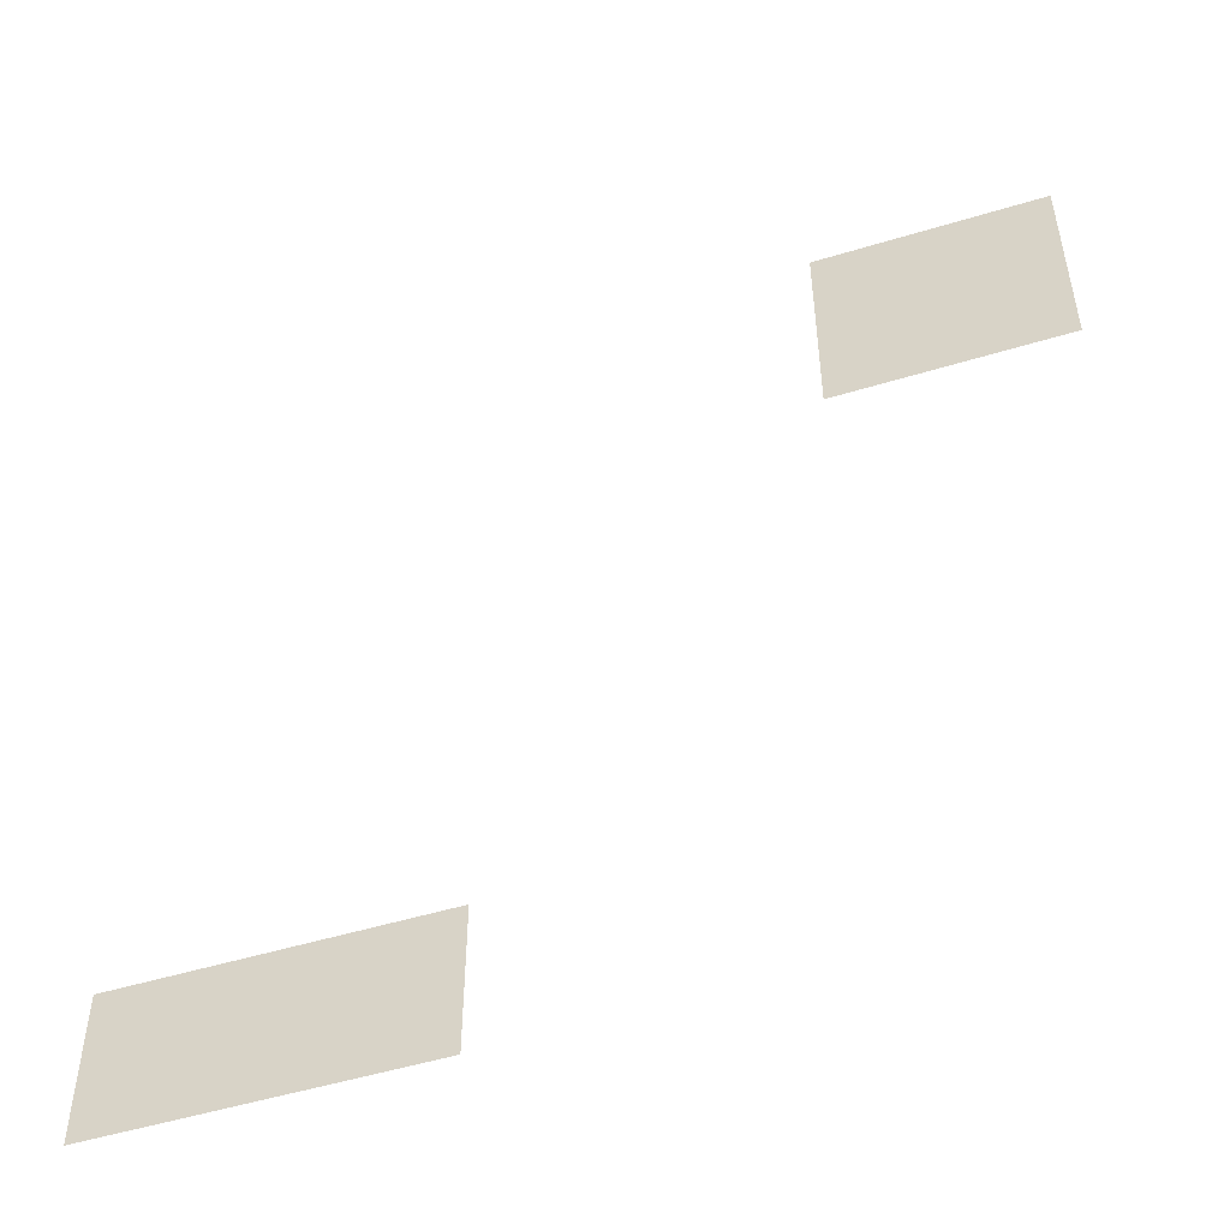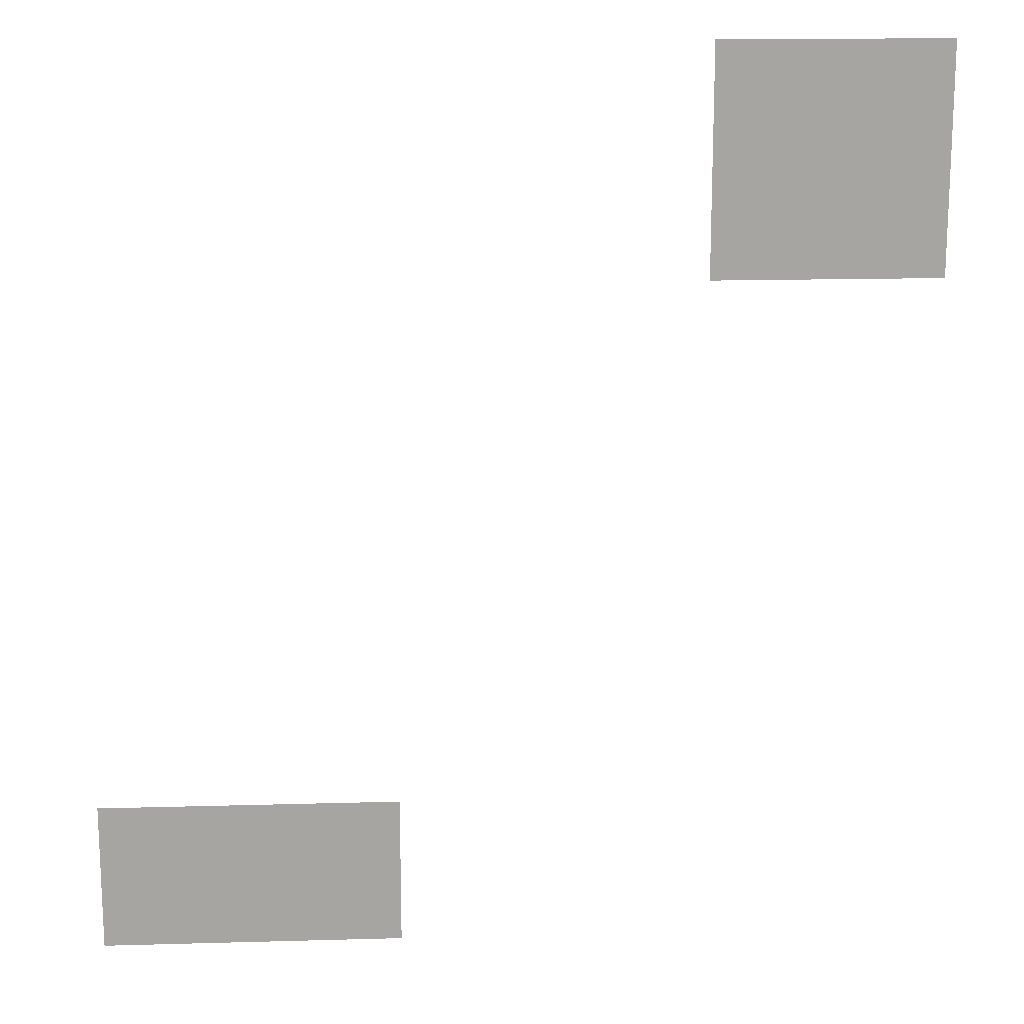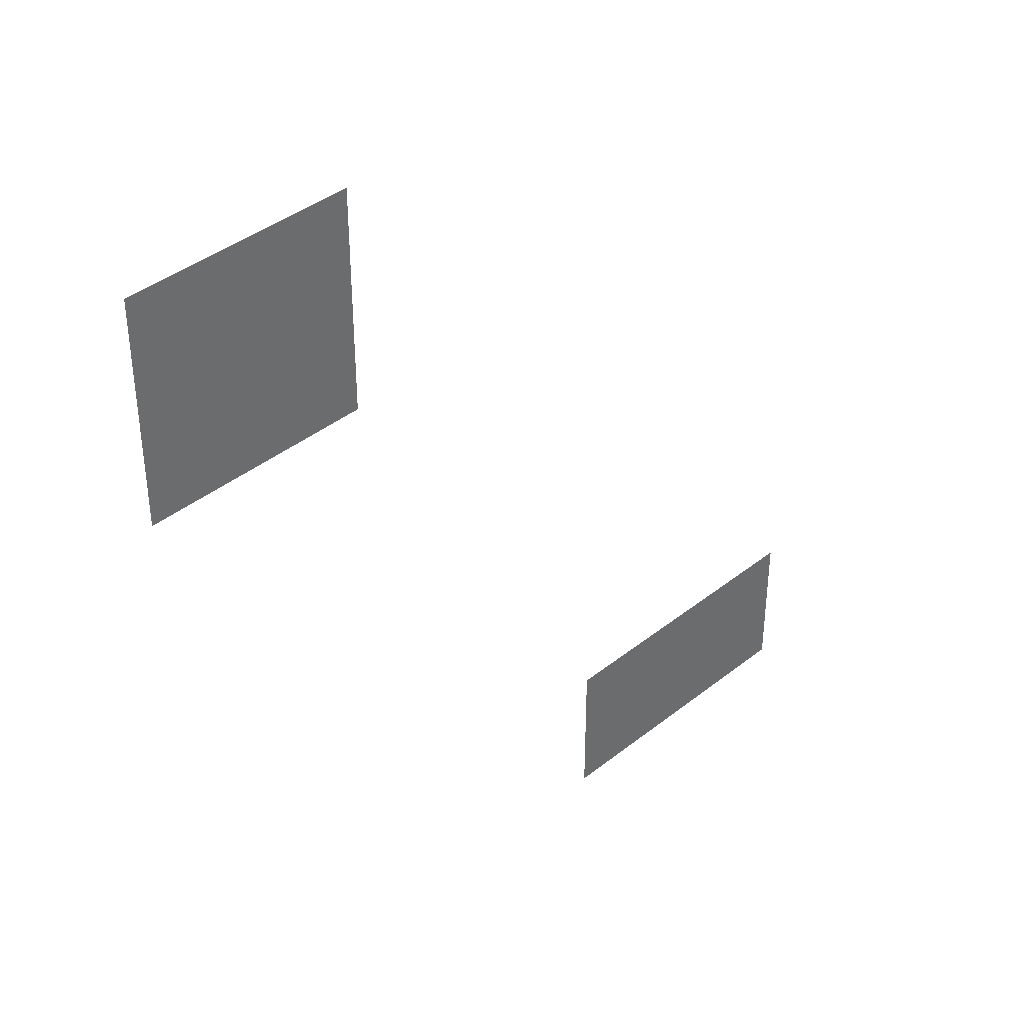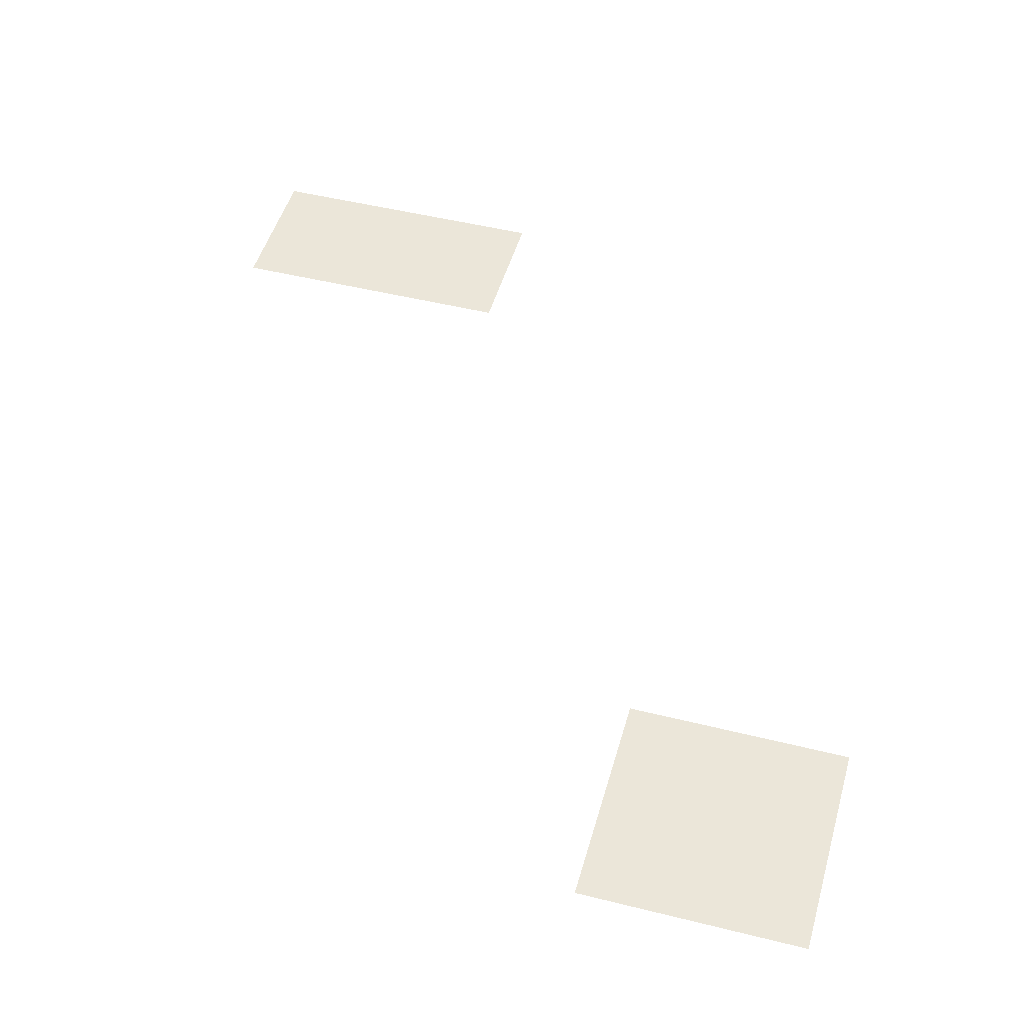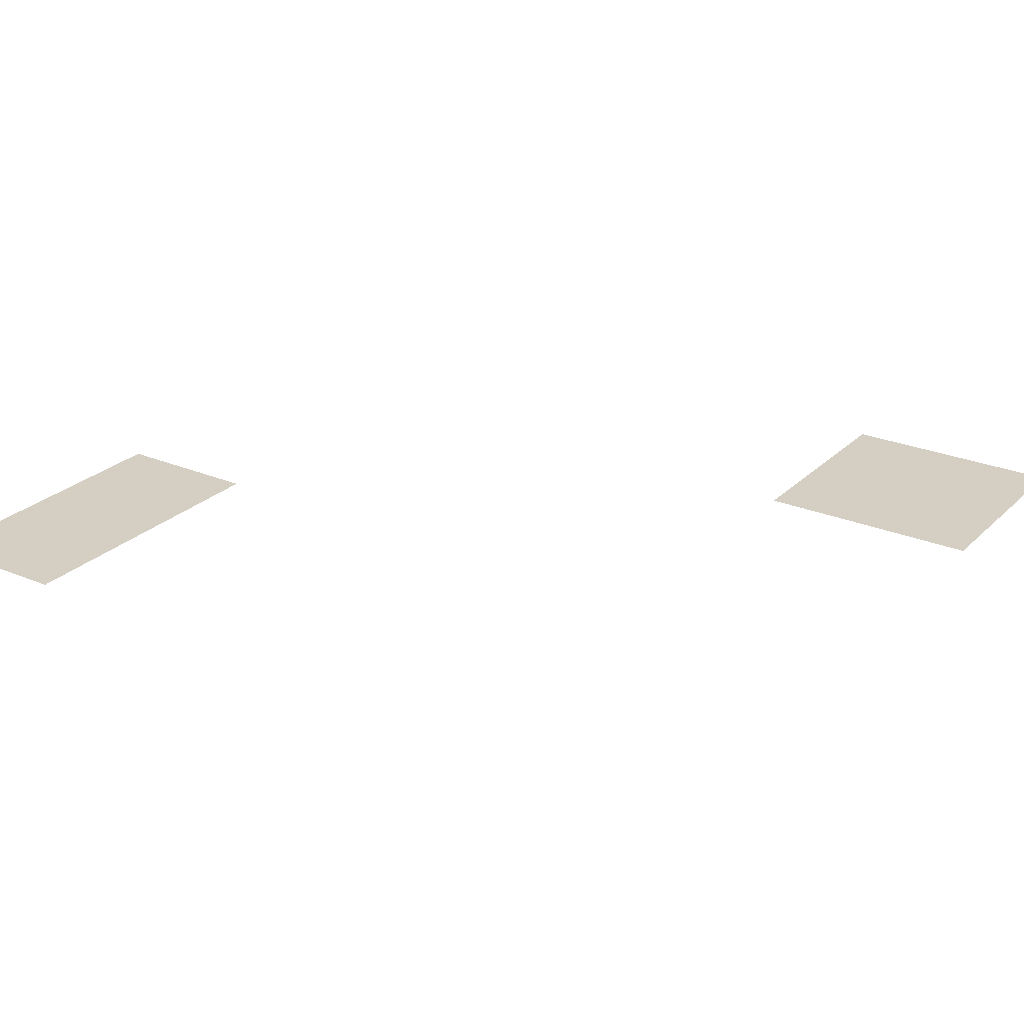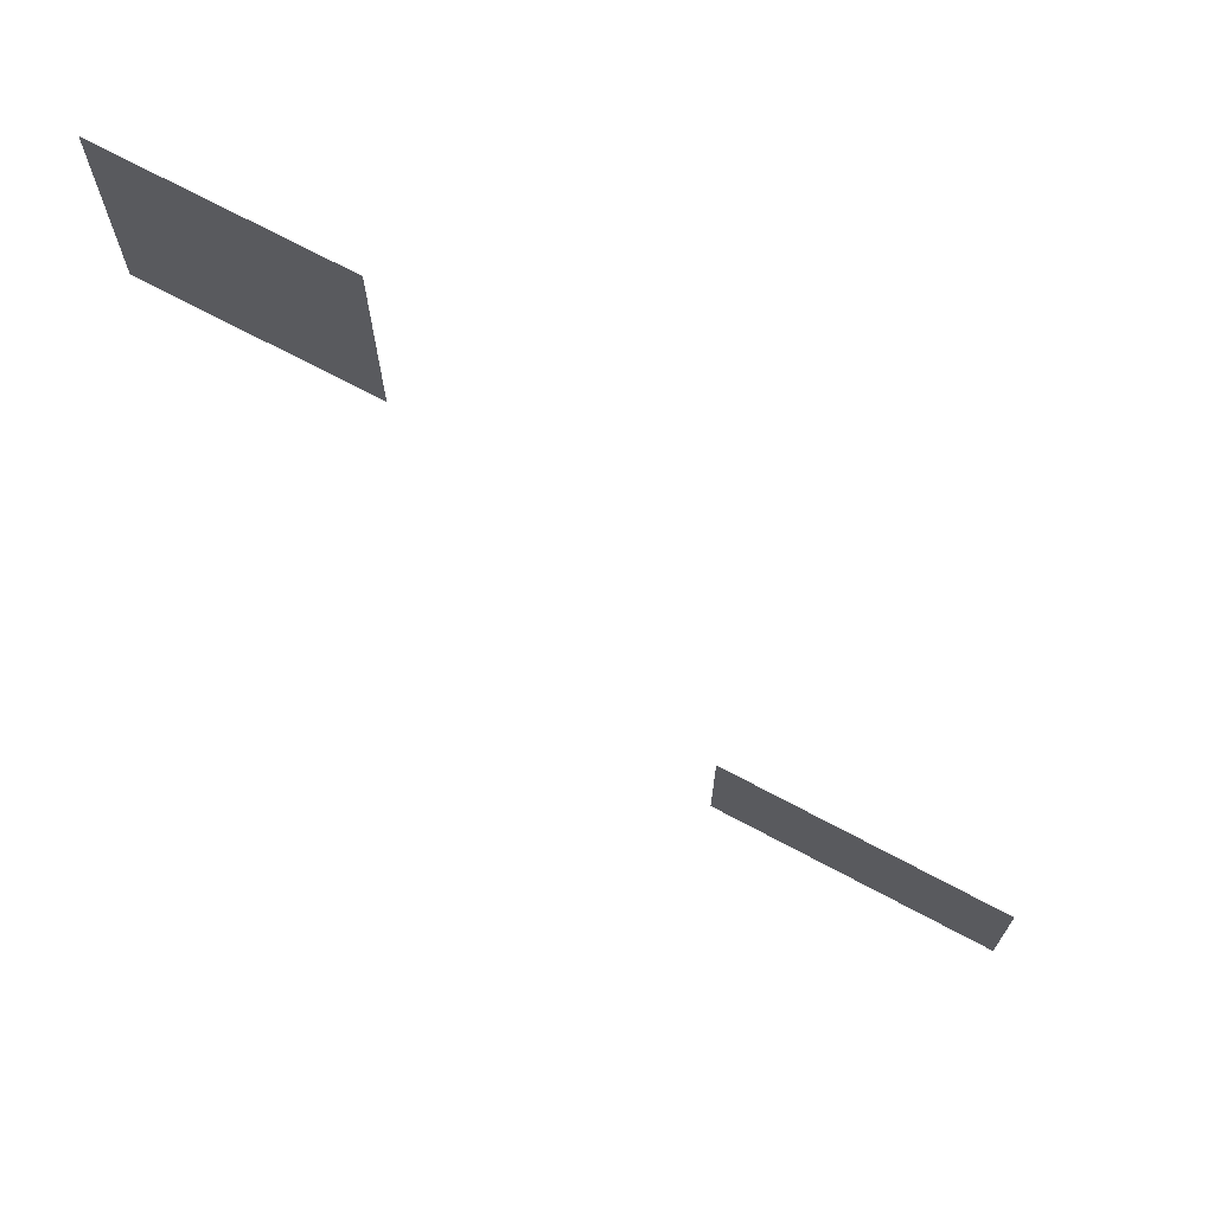
<metadata>
{"format":"obj","ext":"obj","renderer":"f3d","projection":"perspective","resolution":1024,"background":"white","views":[{"elev":-52.1,"azim":-161.9,"up":"+Y"},{"elev":16.4,"azim":176.7,"up":"+Y"},{"elev":39.7,"azim":-44.5,"up":"+Y"},{"elev":48.4,"azim":-164.4,"up":"+Z"},{"elev":25.4,"azim":124.0,"up":"+Z"},{"elev":71.8,"azim":28.0,"up":"+Y"}]}
</metadata>
<code>
v -304 -96 0
v -320 -96 0
v -320 -80 0
v -304 -80 0
v -288 -96 0
v -304 -96 0
v -304 -80 0
v -288 -80 0
v -272 -96 0
v -288 -96 0
v -288 -80 0
v -272 -80 0
v -304 -112 0
v -320 -112 0
v -320 -96 0
v -304 -96 0
v -288 -112 0
v -304 -112 0
v -304 -96 0
v -288 -96 0
v -272 -112 0
v -288 -112 0
v -288 -96 0
v -272 -96 0
v -304 -128 0
v -320 -128 0
v -320 -112 0
v -304 -112 0
v -288 -128 0
v -304 -128 0
v -304 -112 0
v -288 -112 0
v -272 -128 0
v -288 -128 0
v -288 -112 0
v -272 -112 0
v -192 -256 0
v -208 -256 0
v -208 -240 0
v -192 -240 0
v -176 -256 0
v -192 -256 0
v -192 -240 0
v -176 -240 0
v -160 -256 0
v -176 -256 0
v -176 -240 0
v -160 -240 0
v -144 -256 0
v -160 -256 0
v -160 -240 0
v -144 -240 0
v -192 -272 0
v -208 -272 0
v -208 -256 0
v -192 -256 0
v -176 -272 0
v -192 -272 0
v -192 -256 0
v -176 -256 0
v -160 -272 0
v -176 -272 0
v -176 -256 0
v -160 -256 0
v -144 -272 0
v -160 -272 0
v -160 -256 0
v -144 -256 0
g house_mesh_0005
f 1 2 3 4
f 5 6 7 8
f 9 10 11 12
f 13 14 15 16
f 17 18 19 20
f 21 22 23 24
f 25 26 27 28
f 29 30 31 32
f 33 34 35 36
f 37 38 39 40
f 41 42 43 44
f 45 46 47 48
f 49 50 51 52
f 53 54 55 56
f 57 58 59 60
f 61 62 63 64
f 65 66 67 68

</code>
